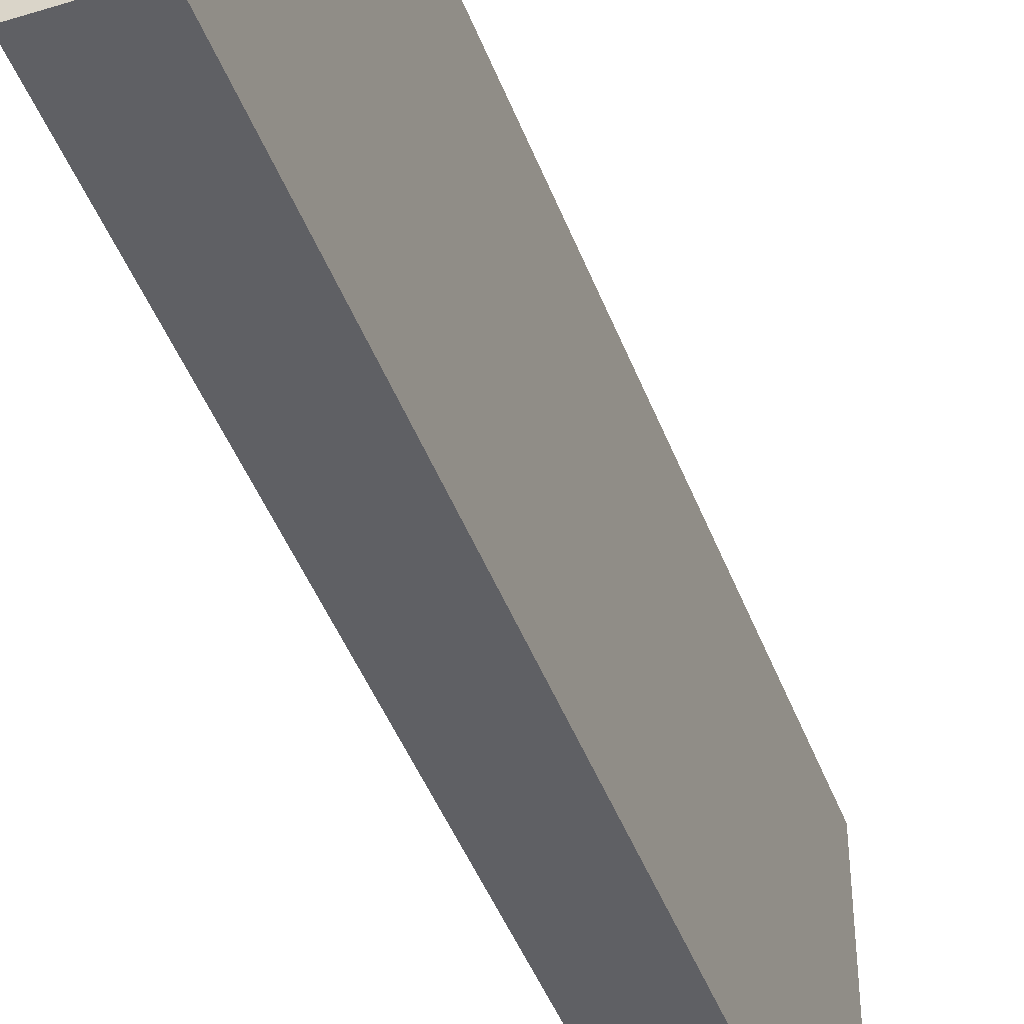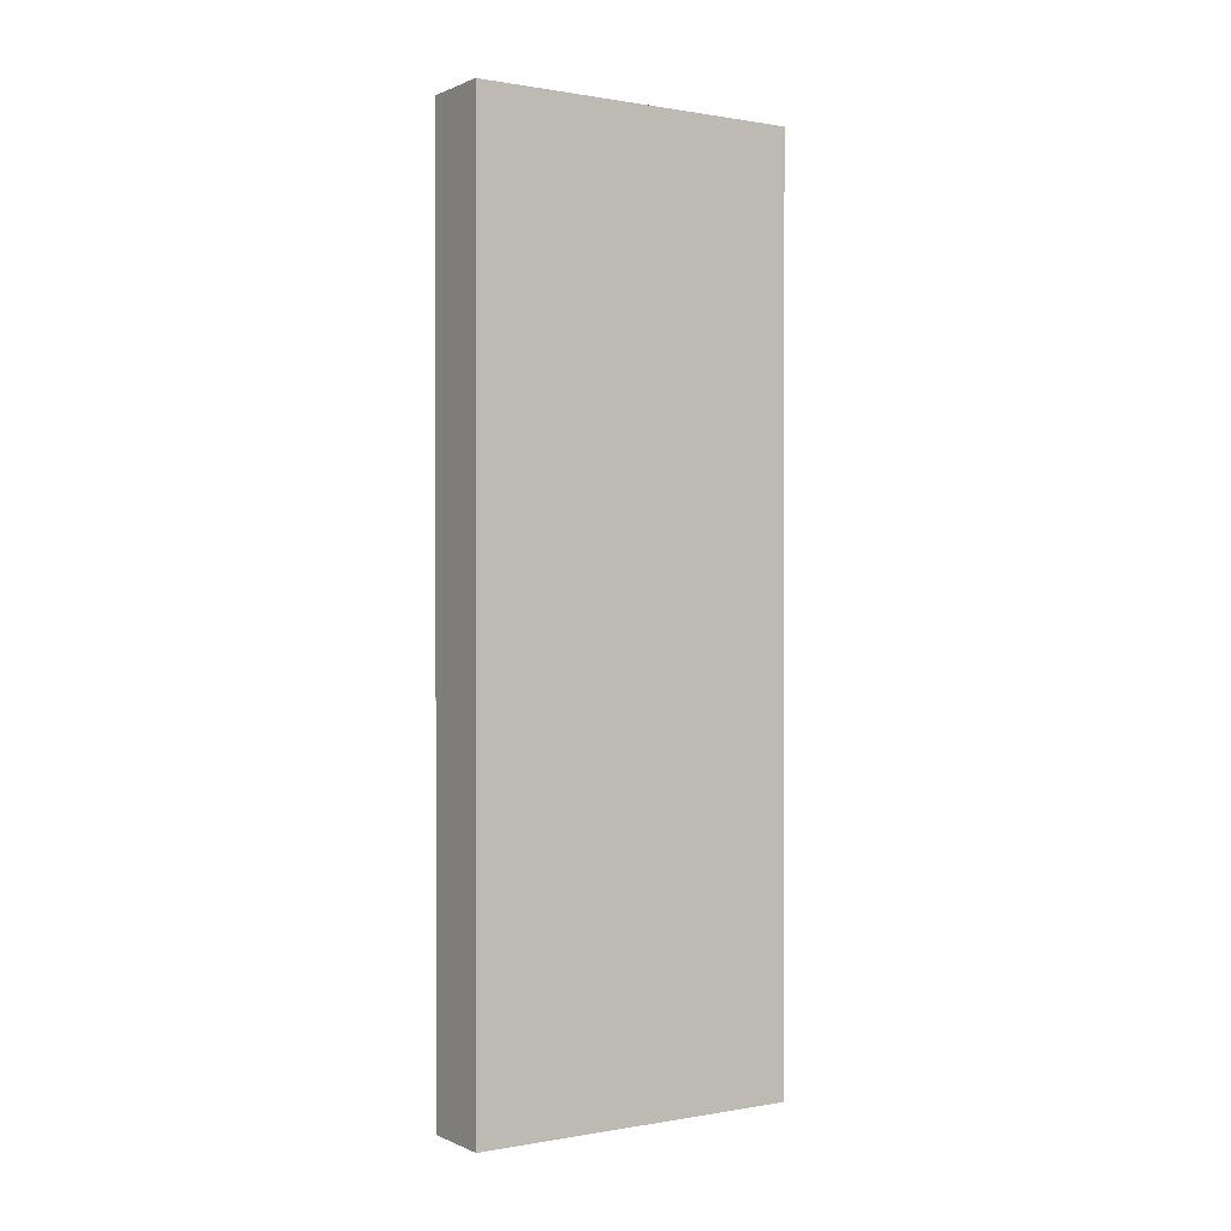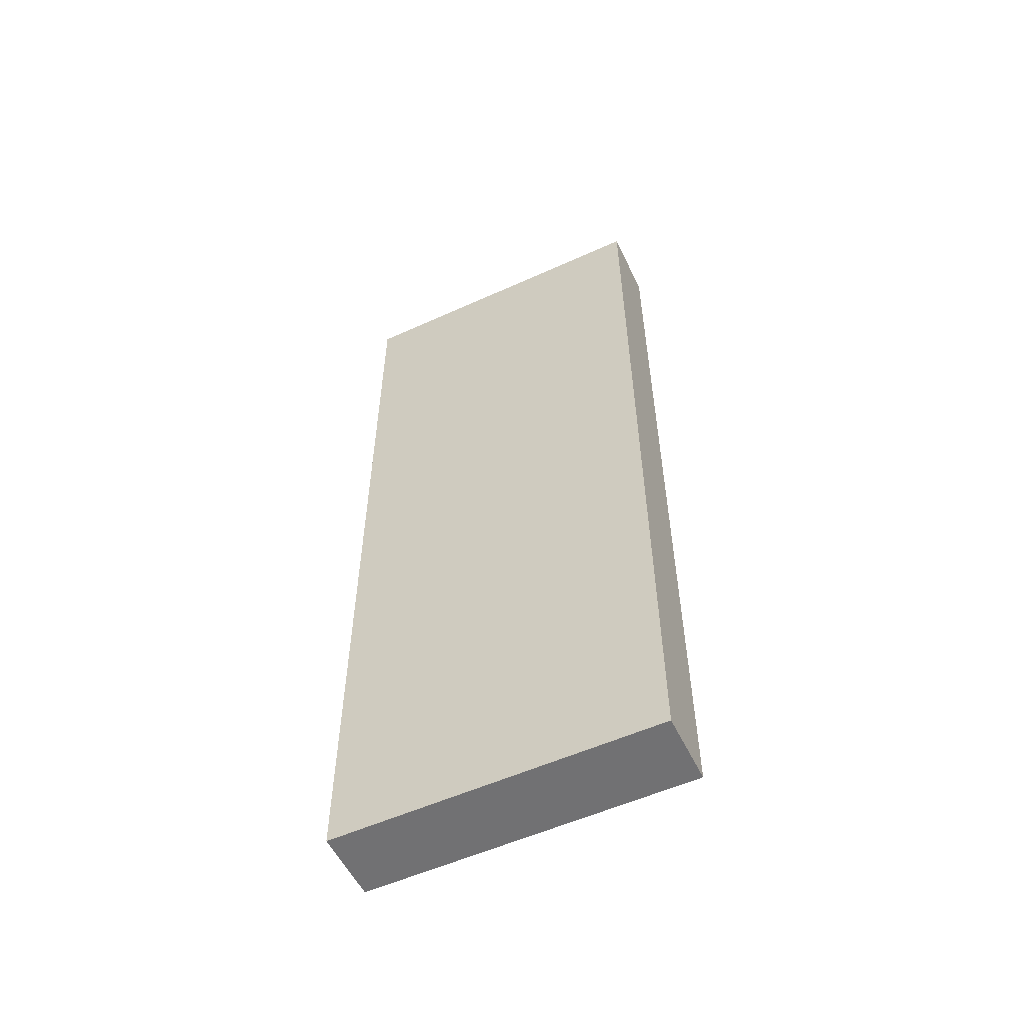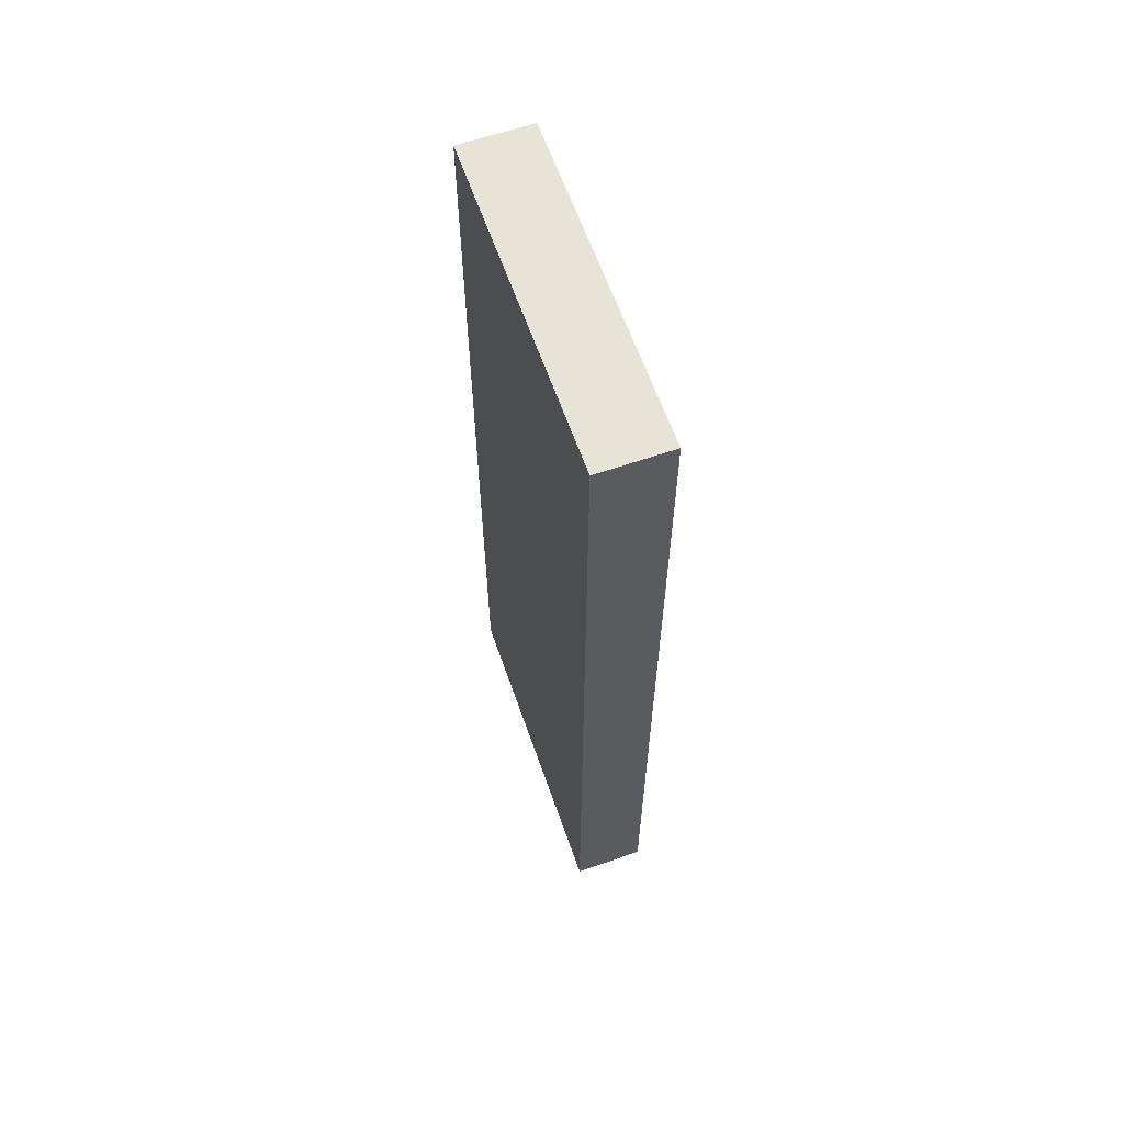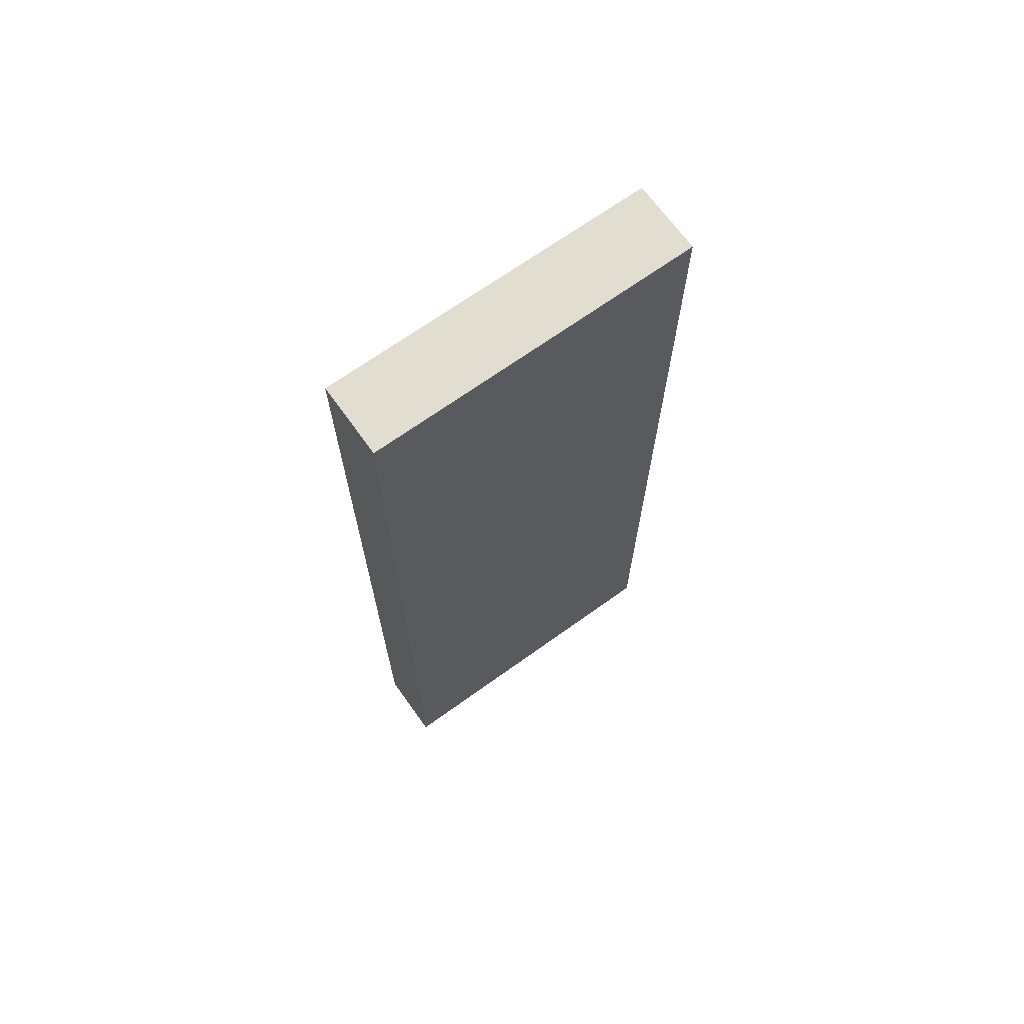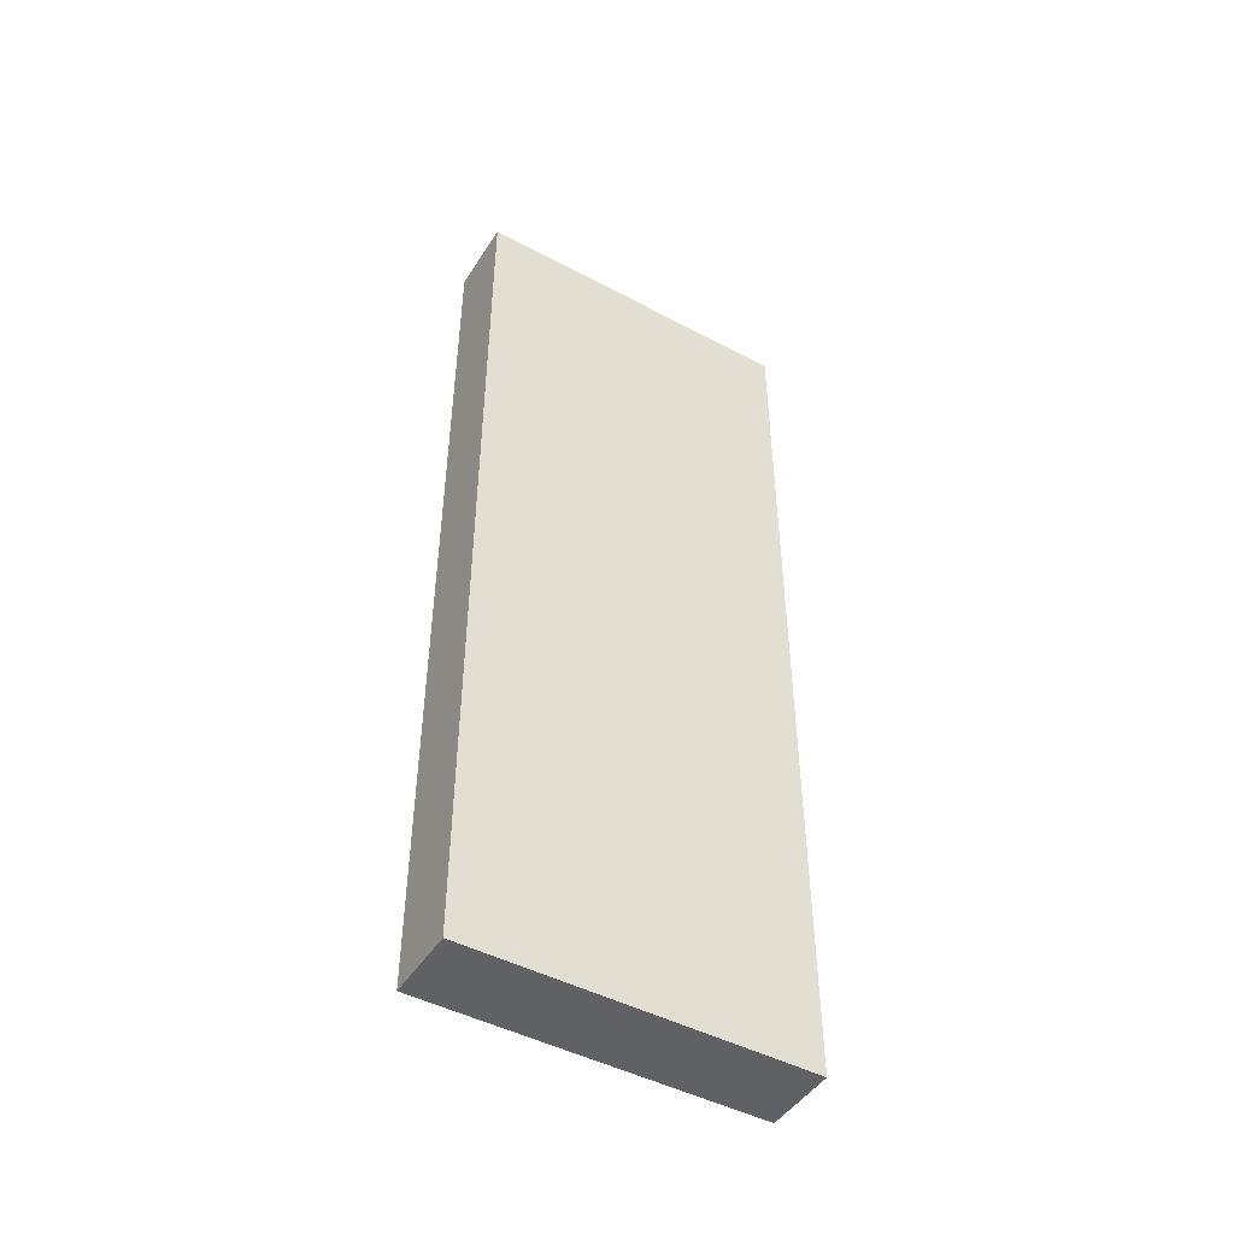
<metadata>
{"format":"obj","ext":"obj","renderer":"f3d","projection":"perspective","resolution":1024,"background":"white","views":[{"elev":-44.7,"azim":-160.1,"up":"+Y"},{"elev":0.4,"azim":-123.1,"up":"+Z"},{"elev":-55.3,"azim":-64.5,"up":"+Z"},{"elev":62.3,"azim":-19.3,"up":"+Z"},{"elev":68.8,"azim":54.3,"up":"+Z"},{"elev":-47.0,"azim":-121.0,"up":"+Z"}]}
</metadata>
<code>
o Group15/mesh30/mesh30-geometry#mesh30-geometry
v 0.4812 0.2422 0.3141
v 0.4345 0.02783 0.3141
v 0.4812 0.02783 0.3141
v 0.4345 0.2422 0.3141
v 0.4812 0.02783 -0.2789
v 0.4345 0.2422 -0.2789
v 0.4345 0.02783 -0.2789
v 0.4812 0.2422 -0.2789
f 1 2 3
f 2 1 4
f 3 2 1
f 4 1 2
f 2 5 3
f 3 5 2
f 5 1 3
f 3 1 5
f 1 6 4
f 4 6 1
f 6 2 4
f 4 2 6
f 5 2 7
f 7 2 5
f 1 5 8
f 8 5 1
f 6 1 8
f 8 1 6
f 2 6 7
f 7 6 2
f 6 5 7
f 7 5 6
f 5 6 8
f 8 6 5

</code>
